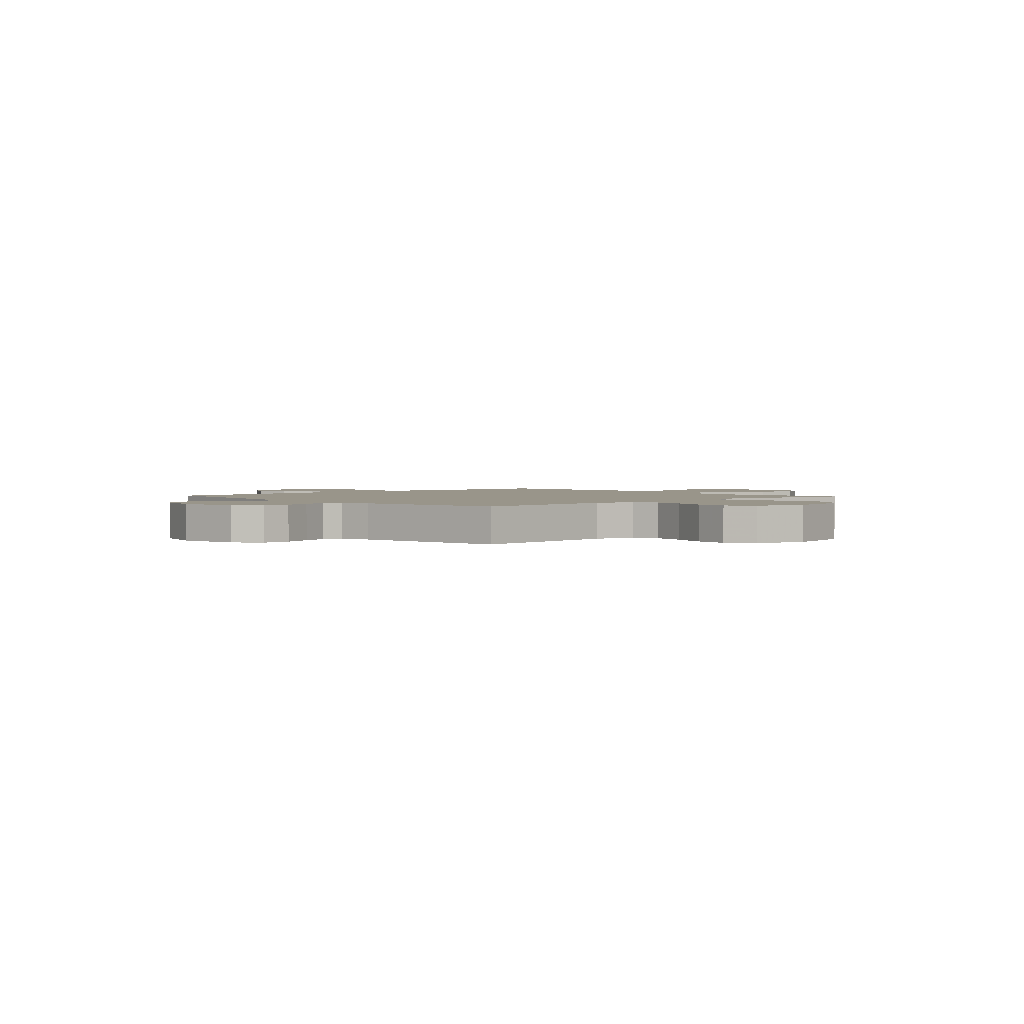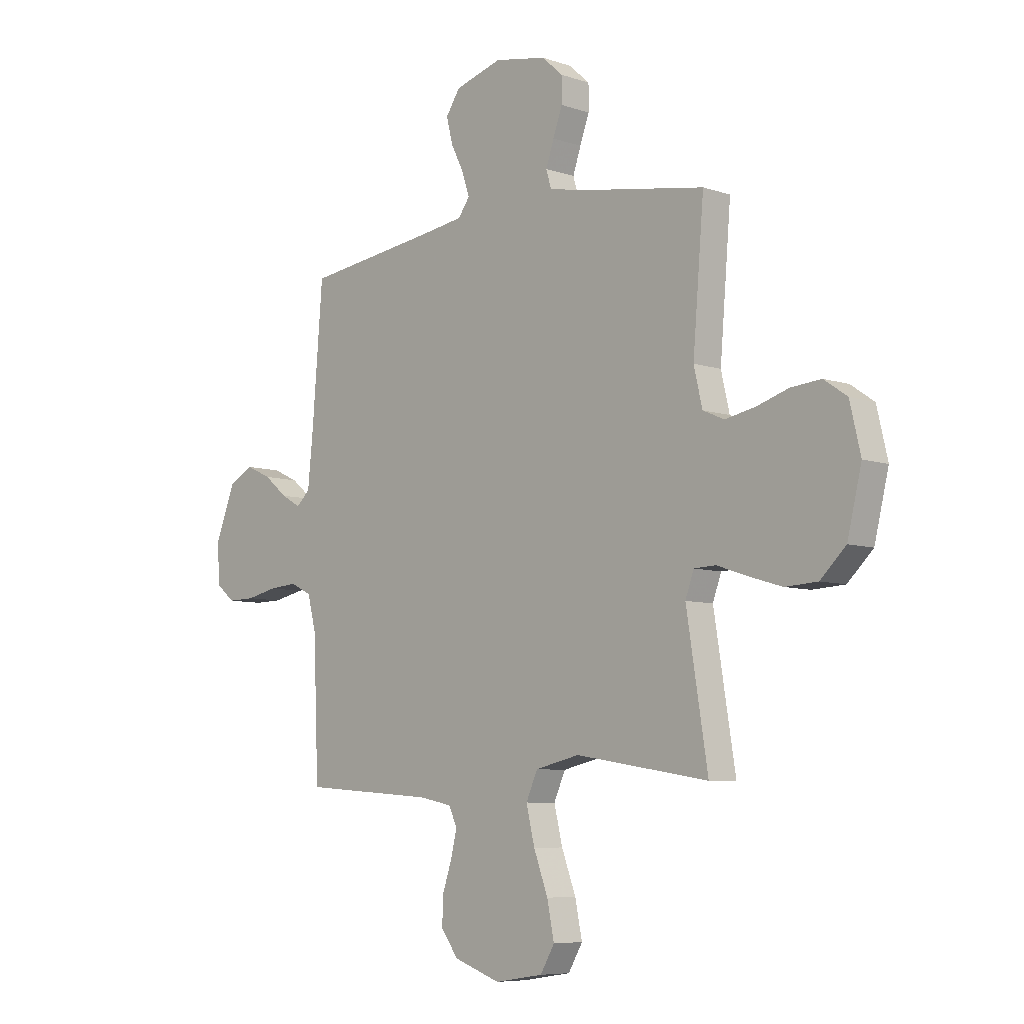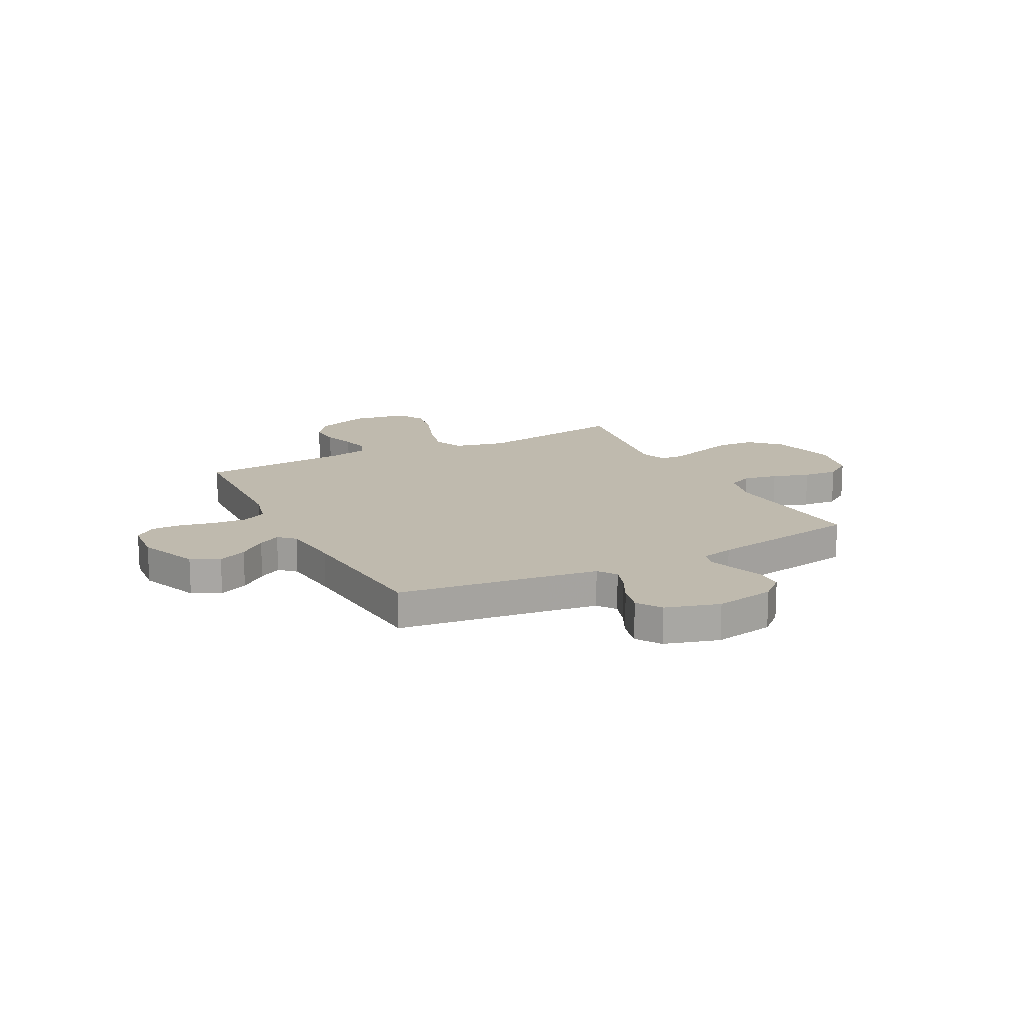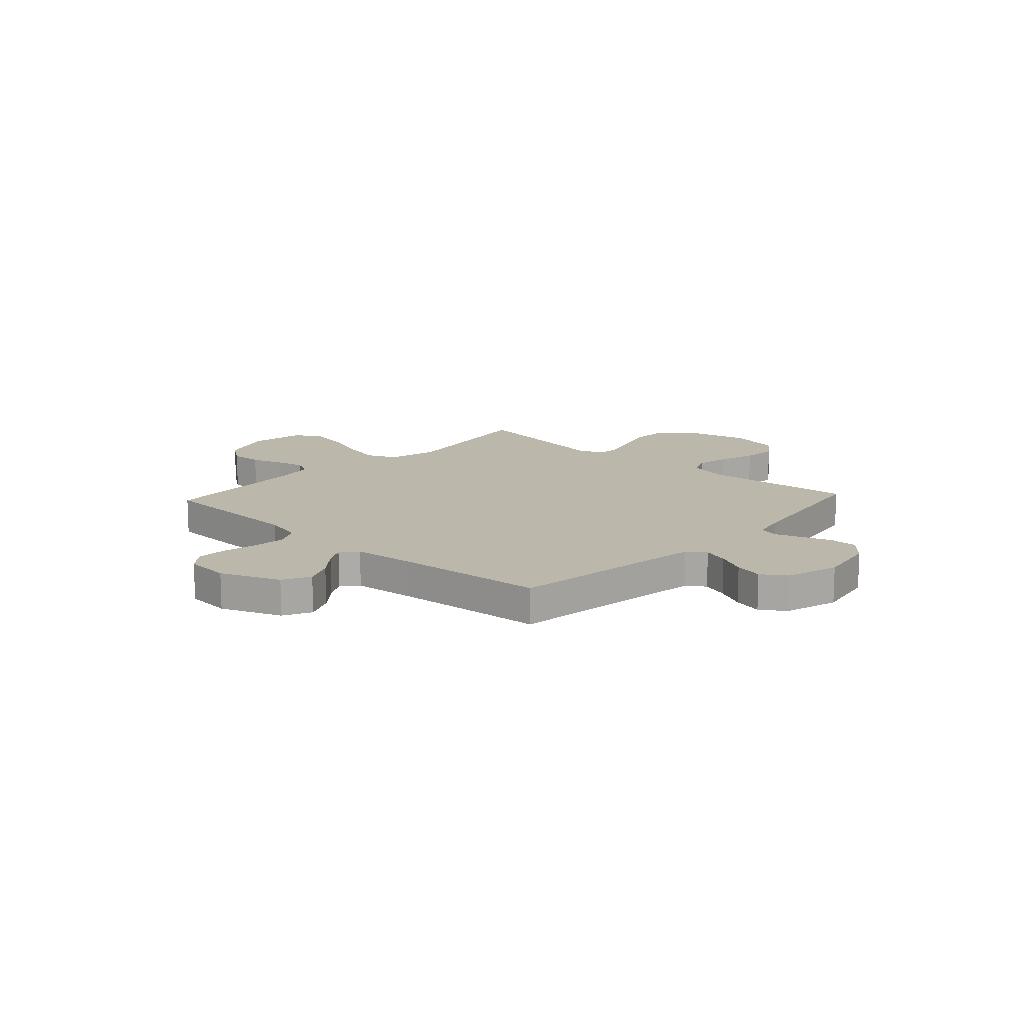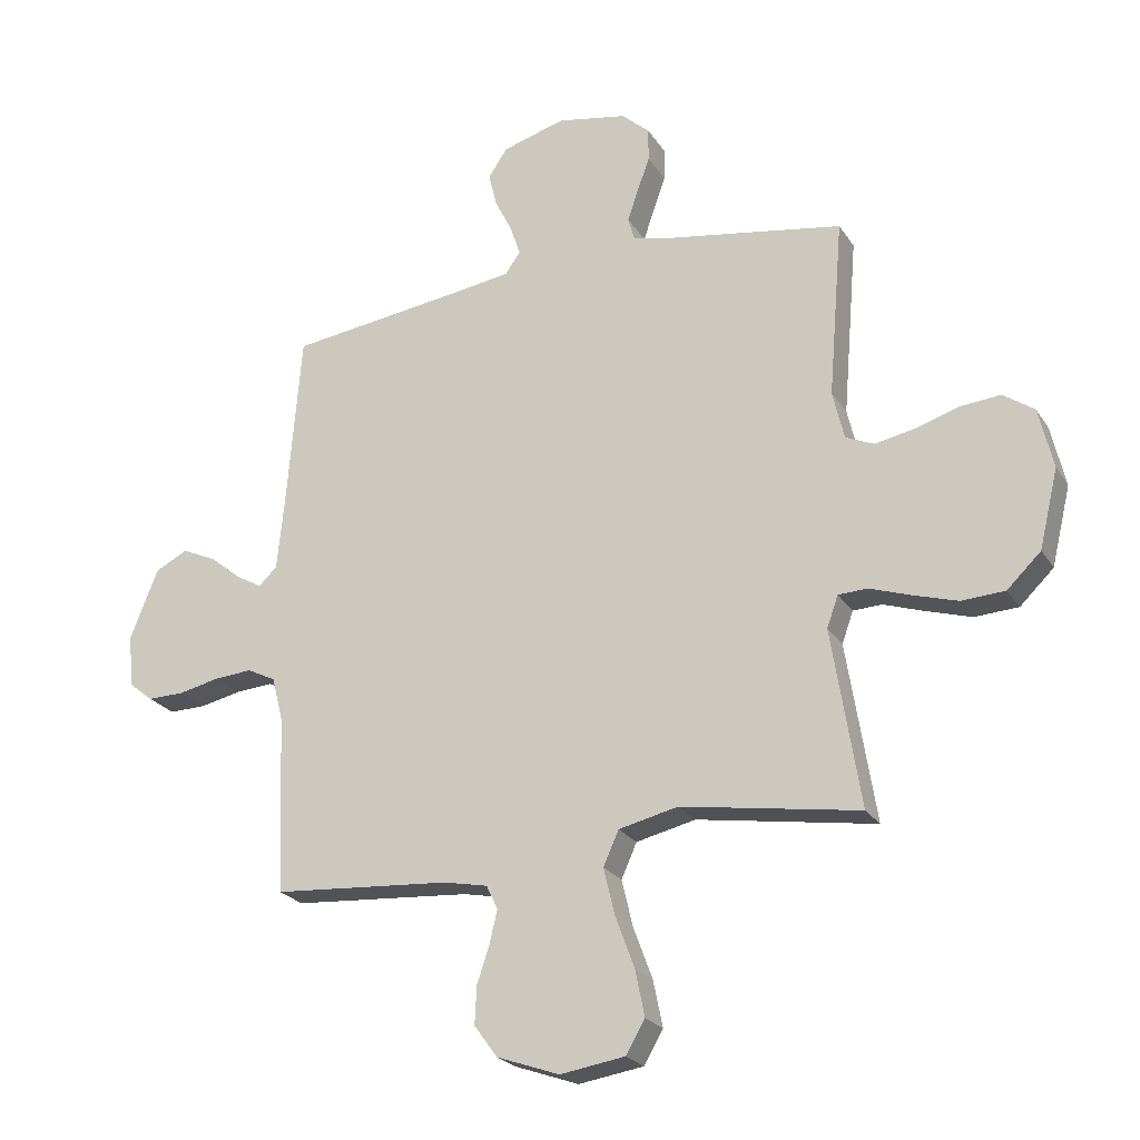
<metadata>
{"format":"obj","ext":"obj","renderer":"f3d","projection":"perspective","resolution":1024,"background":"white","views":[{"elev":2.0,"azim":47.7,"up":"+Y"},{"elev":-7.1,"azim":45.6,"up":"+Z"},{"elev":15.7,"azim":-27.3,"up":"+Y"},{"elev":14.2,"azim":-47.4,"up":"+Y"},{"elev":-23.4,"azim":24.6,"up":"+Z"}]}
</metadata>
<code>
v -0.5 0.07 0.5
v -0.2 0.07 0.539
v -0.104 0.07 0.553
v -0.078 0.07 0.589
v -0.095 0.07 0.64
v -0.124 0.07 0.698
v -0.138 0.07 0.755
v -0.106 0.07 0.803
v 0 0.07 0.834
v 0.118 0.07 0.812
v 0.165 0.07 0.77
v 0.165 0.07 0.714
v 0.144 0.07 0.656
v 0.126 0.07 0.603
v 0.137 0.07 0.565
v 0.2 0.07 0.55
v 0.5 0.07 0.5
v 0.475 0.07 0.2
v 0.494 0.07 0.118
v 0.542 0.07 0.097
v 0.609 0.07 0.11
v 0.682 0.07 0.133
v 0.75 0.07 0.139
v 0.802 0.07 0.103
v 0.826 0.07 0
v 0.794 0.07 -0.132
v 0.737 0.07 -0.187
v 0.664 0.07 -0.191
v 0.588 0.07 -0.168
v 0.52 0.07 -0.145
v 0.471 0.07 -0.147
v 0.452 0.07 -0.2
v 0.5 0.07 -0.5
v 0.2 0.07 -0.452
v 0.1 0.07 -0.475
v 0.074 0.07 -0.533
v 0.093 0.07 -0.612
v 0.125 0.07 -0.698
v 0.141 0.07 -0.776
v 0.109 0.07 -0.831
v 0 0.07 -0.848
v -0.105 0.07 -0.811
v -0.144 0.07 -0.758
v -0.141 0.07 -0.695
v -0.12 0.07 -0.632
v -0.107 0.07 -0.577
v -0.126 0.07 -0.537
v -0.2 0.07 -0.522
v -0.5 0.07 -0.5
v -0.512 0.07 -0.2
v -0.531 0.07 -0.125
v -0.579 0.07 -0.101
v -0.643 0.07 -0.106
v -0.713 0.07 -0.121
v -0.774 0.07 -0.122
v -0.815 0.07 -0.089
v -0.823 0.07 0
v -0.776 0.07 0.118
v -0.721 0.07 0.146
v -0.664 0.07 0.12
v -0.611 0.07 0.077
v -0.567 0.07 0.052
v -0.536 0.07 0.081
v -0.524 0.07 0.2
v -0.5 0 0.5
v -0.2 0 0.539
v -0.104 0 0.553
v -0.078 0 0.589
v -0.095 0 0.64
v -0.124 0 0.698
v -0.138 0 0.755
v -0.106 0 0.803
v 0 0 0.834
v 0.118 0 0.812
v 0.165 0 0.77
v 0.165 0 0.714
v 0.144 0 0.656
v 0.126 0 0.603
v 0.137 0 0.565
v 0.2 0 0.55
v 0.5 0 0.5
v 0.475 0 0.2
v 0.494 0 0.118
v 0.542 0 0.097
v 0.609 0 0.11
v 0.682 0 0.133
v 0.75 0 0.139
v 0.802 0 0.103
v 0.826 0 0
v 0.794 0 -0.132
v 0.737 0 -0.187
v 0.664 0 -0.191
v 0.588 0 -0.168
v 0.52 0 -0.145
v 0.471 0 -0.147
v 0.452 0 -0.2
v 0.5 0 -0.5
v 0.2 0 -0.452
v 0.1 0 -0.475
v 0.074 0 -0.533
v 0.093 0 -0.612
v 0.125 0 -0.698
v 0.141 0 -0.776
v 0.109 0 -0.831
v 0 0 -0.848
v -0.105 0 -0.811
v -0.144 0 -0.758
v -0.141 0 -0.695
v -0.12 0 -0.632
v -0.107 0 -0.577
v -0.126 0 -0.537
v -0.2 0 -0.522
v -0.5 0 -0.5
v -0.512 0 -0.2
v -0.531 0 -0.125
v -0.579 0 -0.101
v -0.643 0 -0.106
v -0.713 0 -0.121
v -0.774 0 -0.122
v -0.815 0 -0.089
v -0.823 0 0
v -0.776 0 0.118
v -0.721 0 0.146
v -0.664 0 0.12
v -0.611 0 0.077
v -0.567 0 0.052
v -0.536 0 0.081
v -0.524 0 0.2
f 58 59 60 61
f 58 61 62
f 57 58 62
f 56 57 62
f 53 54 55 56
f 52 53 56 62
f 51 52 62 63
f 48 49 50
f 47 48 50 51
f 42 43 44 45
f 42 45 46
f 41 42 46
f 40 41 46
f 37 38 39 40
f 36 37 40 46
f 35 36 46 47
f 32 33 34
f 31 32 34 35
f 27 28 29 30
f 25 26 27 30
f 25 30 31
f 24 25 31
f 21 22 23 24
f 20 21 24 31
f 19 20 31 35
f 16 17 18
f 15 16 18 19
f 10 11 12 13
f 10 13 14
f 9 10 14
f 8 9 14 15
f 5 6 7 8
f 4 5 8 15
f 64 1 2
f 64 2 3
f 63 64 3
f 51 63 3
f 19 35 47 51
f 15 19 51
f 3 4 15 51
f 125 124 123 122
f 126 125 122
f 126 122 121
f 126 121 120
f 120 119 118 117
f 126 120 117 116
f 127 126 116 115
f 114 113 112
f 115 114 112 111
f 109 108 107 106
f 110 109 106
f 110 106 105
f 110 105 104
f 104 103 102 101
f 110 104 101 100
f 111 110 100 99
f 98 97 96
f 99 98 96 95
f 94 93 92 91
f 94 91 90 89
f 95 94 89
f 95 89 88
f 88 87 86 85
f 95 88 85 84
f 99 95 84 83
f 82 81 80
f 83 82 80 79
f 77 76 75 74
f 78 77 74
f 78 74 73
f 79 78 73 72
f 72 71 70 69
f 79 72 69 68
f 66 65 128
f 67 66 128
f 67 128 127
f 67 127 115
f 115 111 99 83
f 115 83 79
f 115 79 68 67
f 1 65 66 2
f 2 66 67 3
f 3 67 68 4
f 4 68 69 5
f 5 69 70 6
f 6 70 71 7
f 7 71 72 8
f 8 72 73 9
f 9 73 74 10
f 10 74 75 11
f 11 75 76 12
f 12 76 77 13
f 13 77 78 14
f 14 78 79 15
f 15 79 80 16
f 16 80 81 17
f 17 81 82 18
f 18 82 83 19
f 19 83 84 20
f 20 84 85 21
f 21 85 86 22
f 22 86 87 23
f 23 87 88 24
f 24 88 89 25
f 25 89 90 26
f 26 90 91 27
f 27 91 92 28
f 28 92 93 29
f 29 93 94 30
f 30 94 95 31
f 31 95 96 32
f 32 96 97 33
f 33 97 98 34
f 34 98 99 35
f 35 99 100 36
f 36 100 101 37
f 37 101 102 38
f 38 102 103 39
f 39 103 104 40
f 40 104 105 41
f 41 105 106 42
f 42 106 107 43
f 43 107 108 44
f 44 108 109 45
f 45 109 110 46
f 46 110 111 47
f 47 111 112 48
f 48 112 113 49
f 49 113 114 50
f 50 114 115 51
f 51 115 116 52
f 52 116 117 53
f 53 117 118 54
f 54 118 119 55
f 55 119 120 56
f 56 120 121 57
f 57 121 122 58
f 58 122 123 59
f 59 123 124 60
f 60 124 125 61
f 61 125 126 62
f 62 126 127 63
f 63 127 128 64
f 64 128 65 1

</code>
